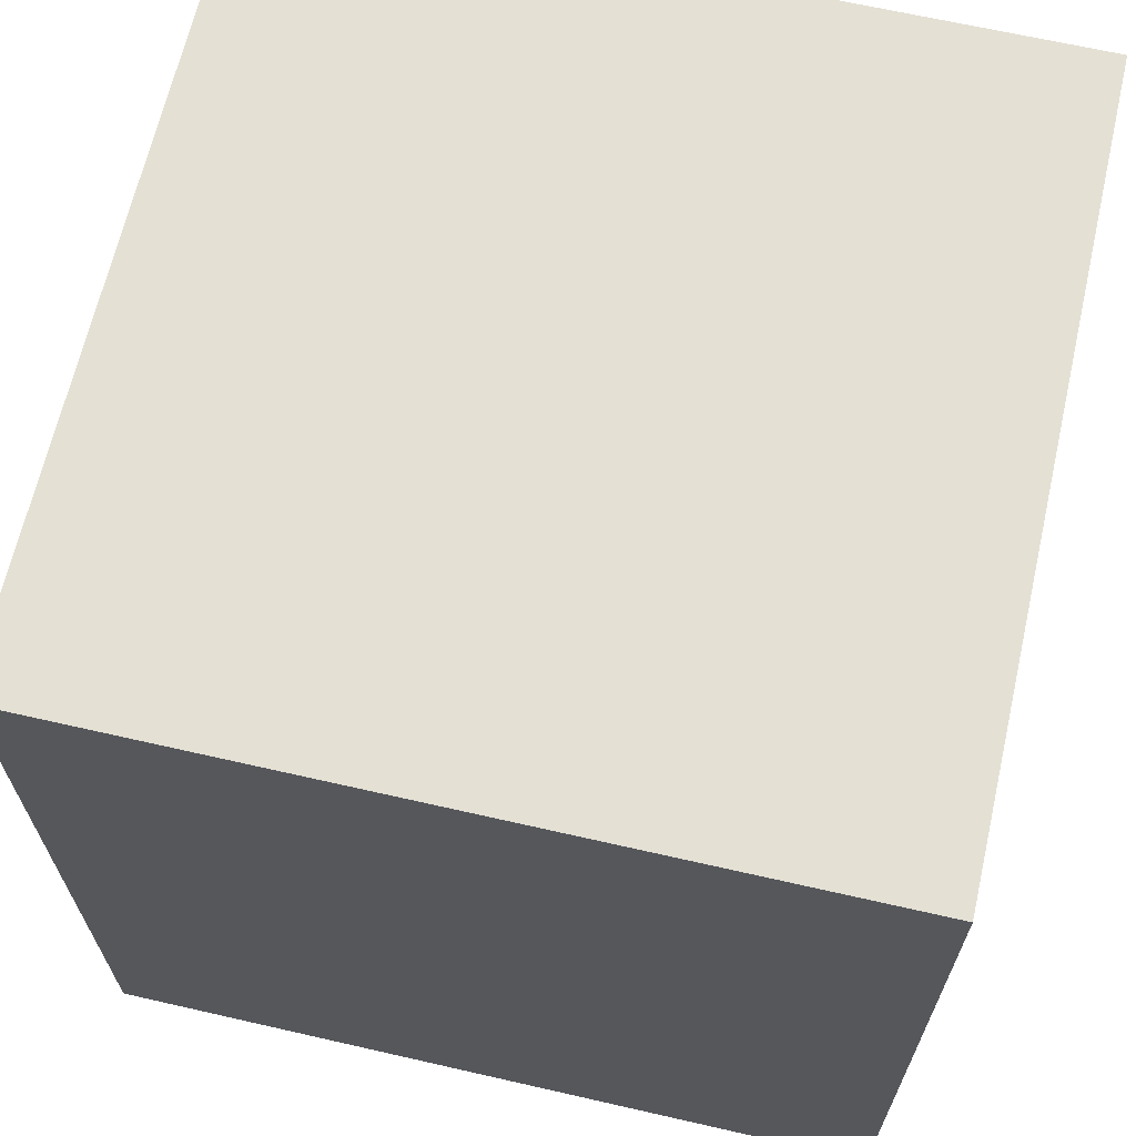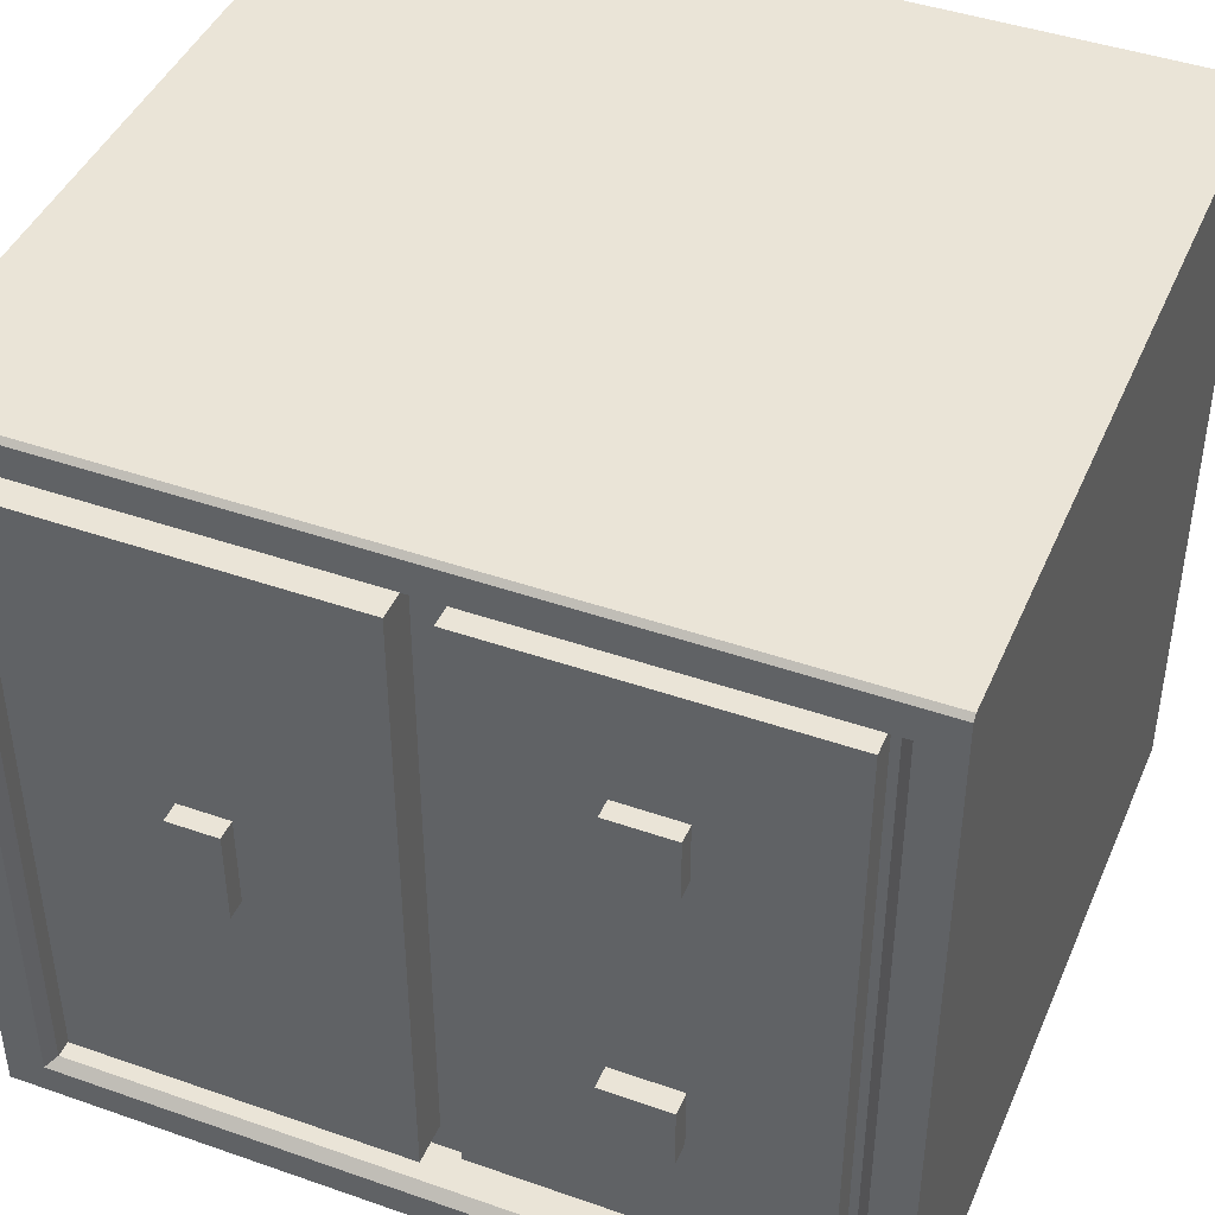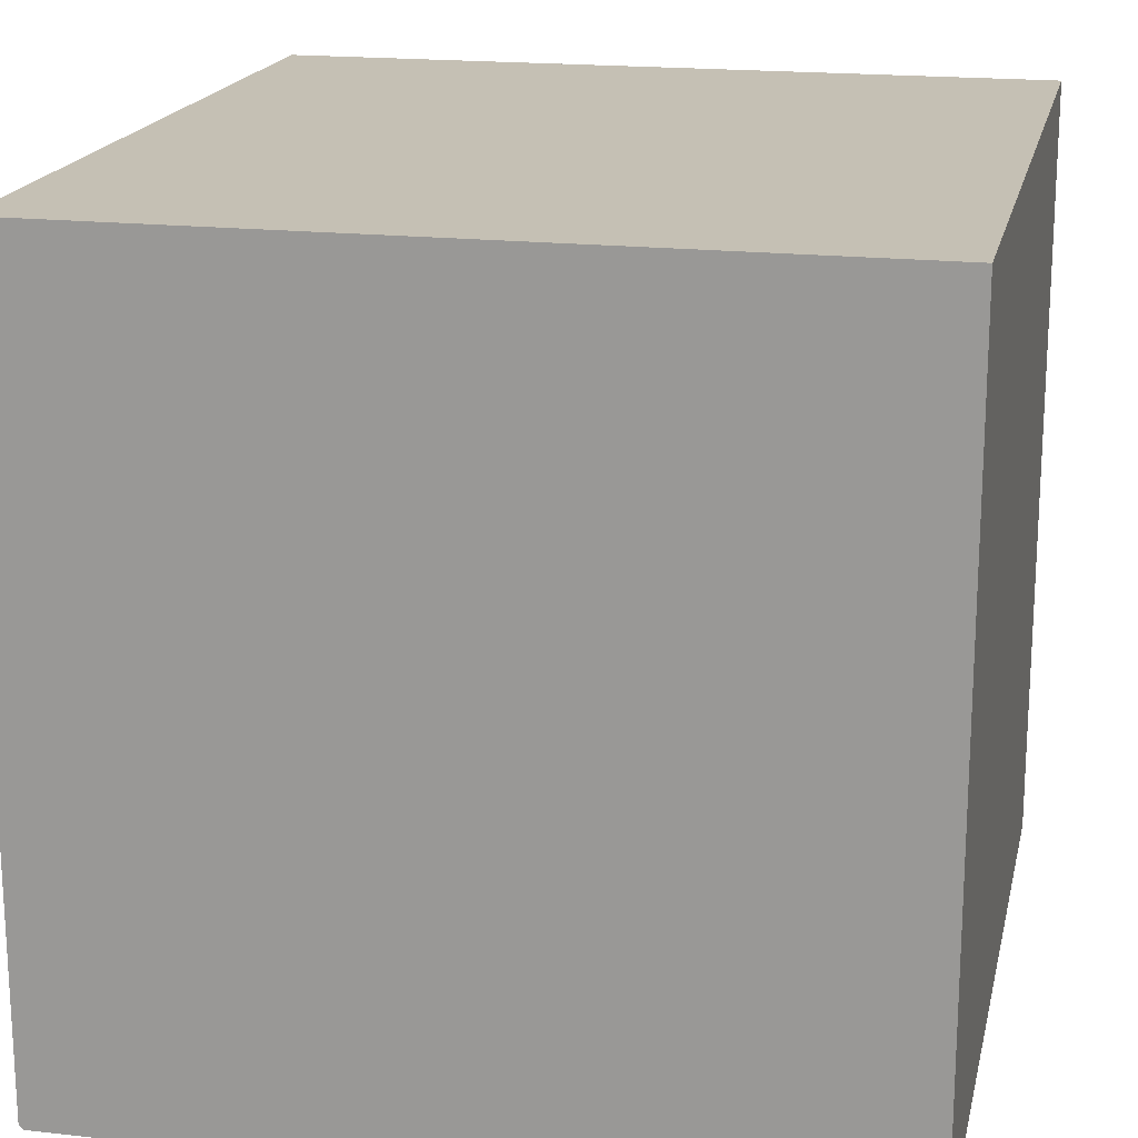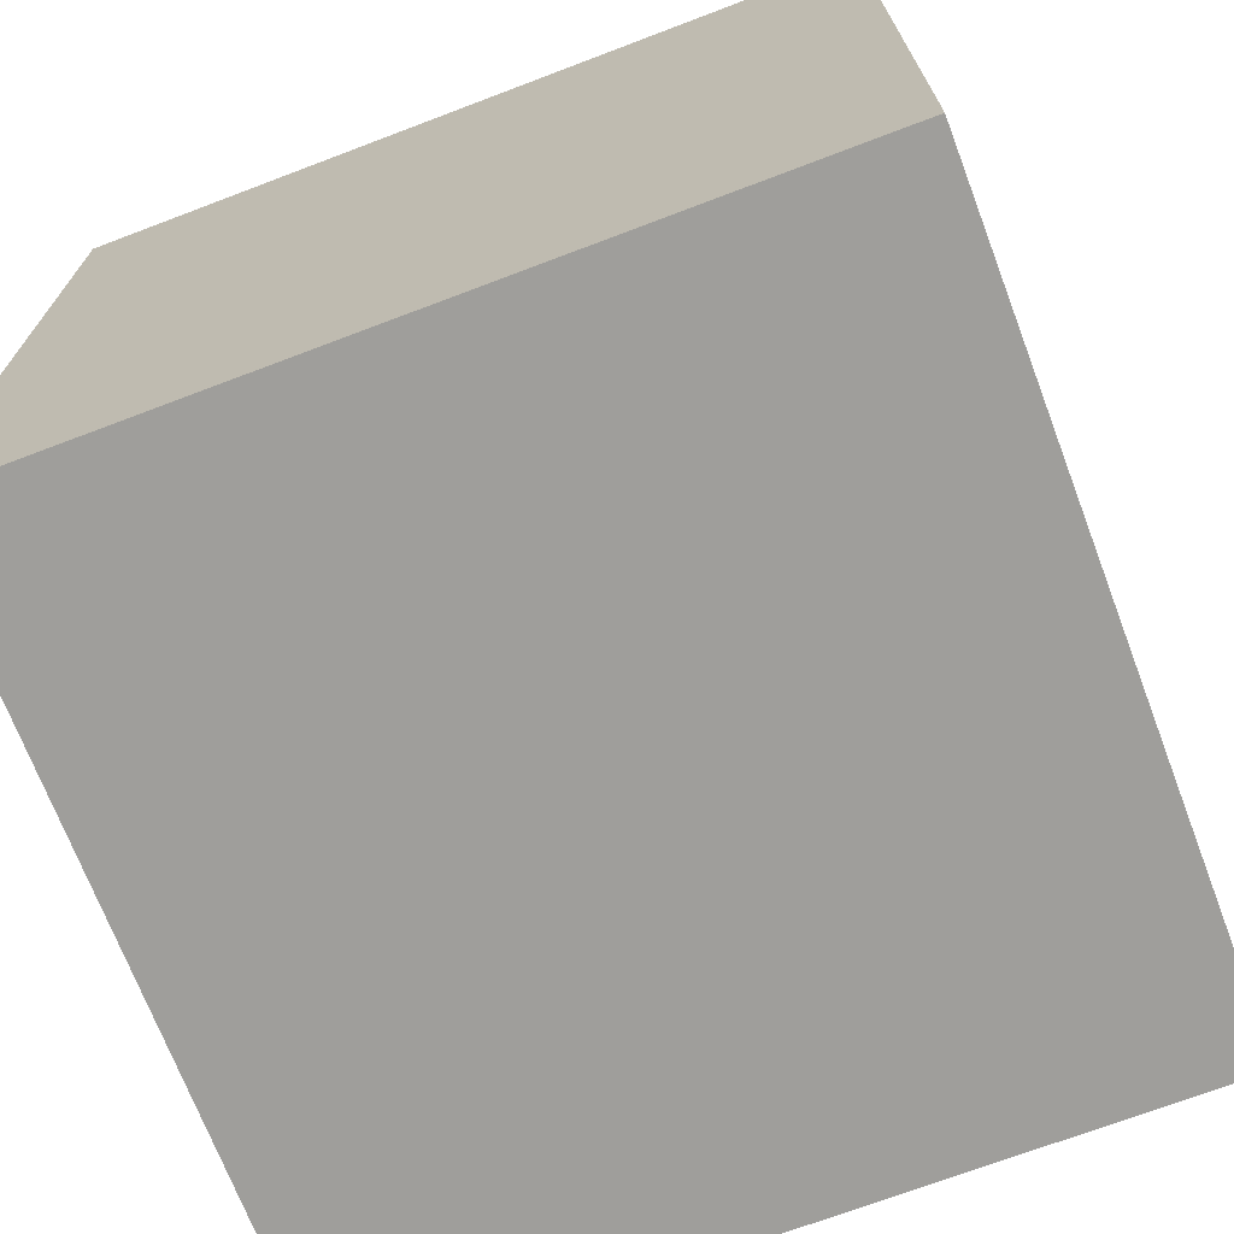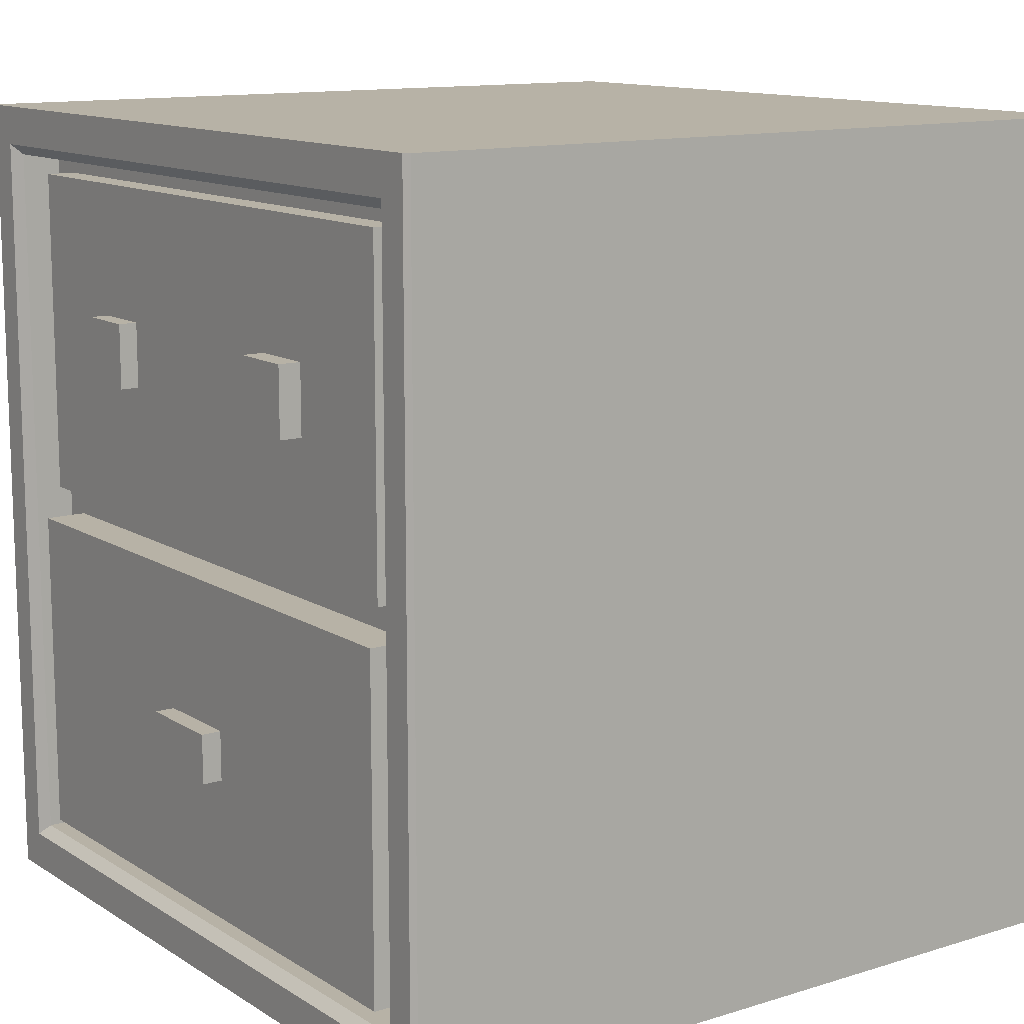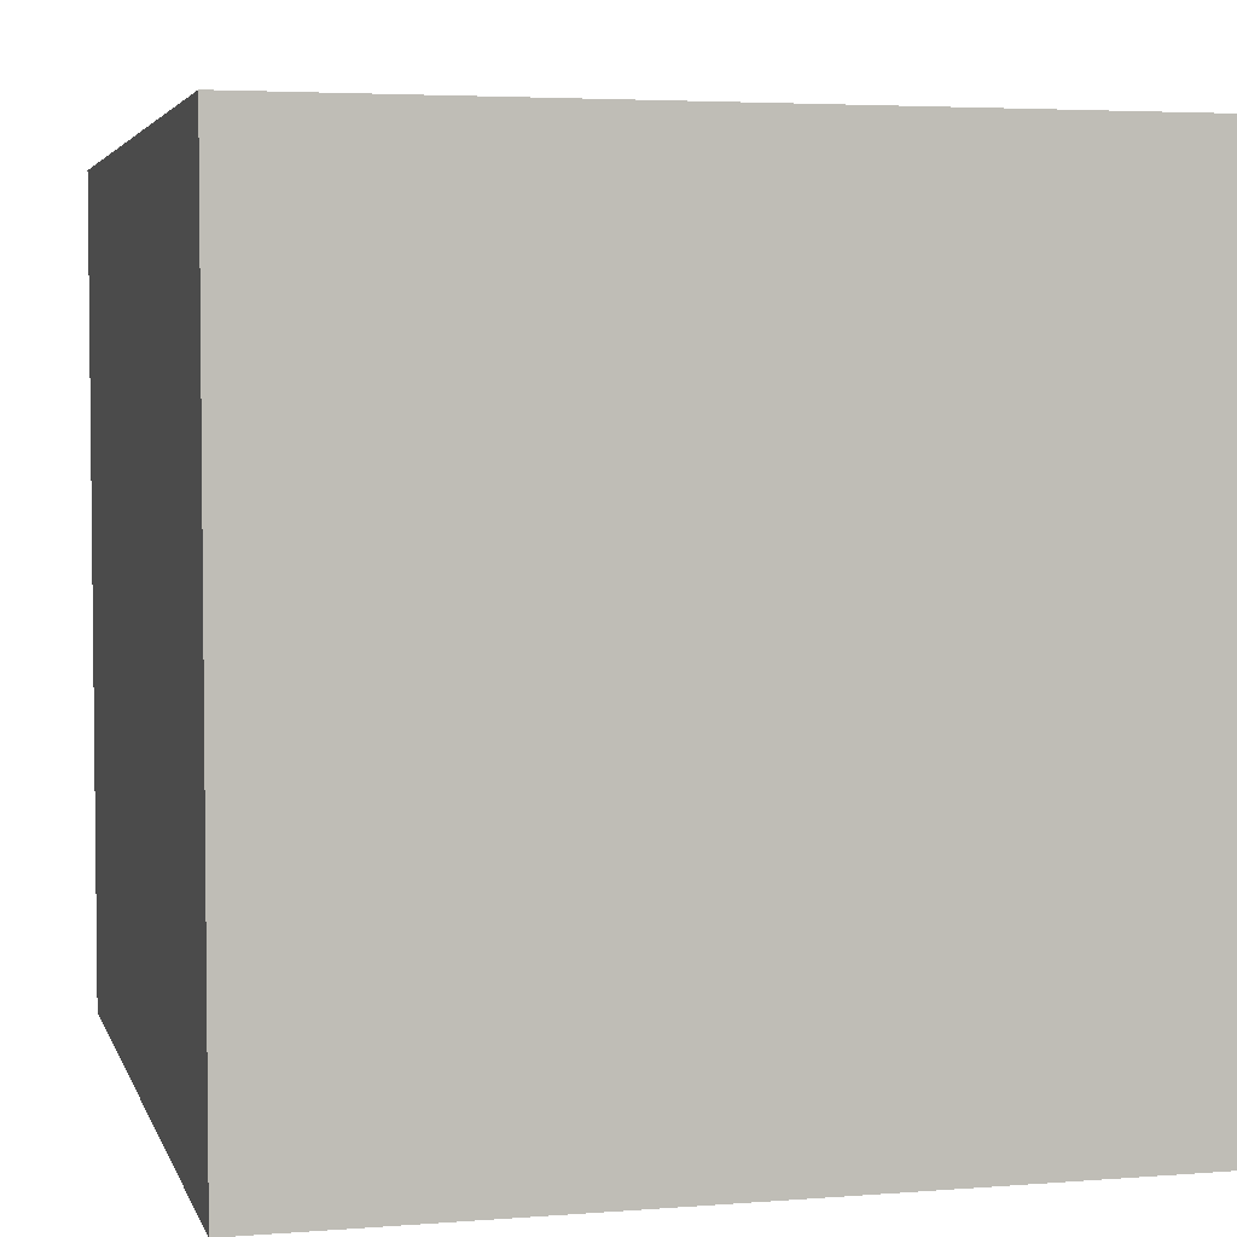
<metadata>
{"format":"obj","ext":"obj","renderer":"f3d","projection":"perspective","resolution":1024,"background":"white","views":[{"elev":66.2,"azim":-167.1,"up":"+Y"},{"elev":43.6,"azim":112.4,"up":"+Z"},{"elev":18.4,"azim":-167.7,"up":"+Z"},{"elev":-70.8,"azim":-69.2,"up":"+Y"},{"elev":12.5,"azim":144.4,"up":"+Y"},{"elev":4.1,"azim":-14.4,"up":"+Z"}]}
</metadata>
<code>
o Cube
v 0.0125 -0.002852 -0.03473
v 0.0125 -0.002852 -0.979
v 0.0125 0.9987 -0.979
v 0.0125 0.9987 -0.03473
v 0.0125 0.4979 -0.03473
v 0.0125 0.4979 -0.979
v 0.9568 -0.002852 -0.5069
v 0.0125 0.9987 -0.5069
v 0.9568 0.9987 -0.5069
v 0.0125 -0.002852 -0.5069
v 0.0125 0.4979 -0.5069
v 0.897 0.05652 -0.5069
v 0.897 0.5202 -0.881
v 0.897 0.05652 -0.923
v 0.897 0.4979 -0.923
v 0.897 0.9393 -0.923
v 0.897 0.4979 -0.09071
v 0.897 0.05652 -0.09071
v 0.897 0.9393 -0.5069
v 0.897 0.9393 -0.09071
v 0.897 0.4979 -0.5069
v 0.897 0.917 -0.881
v 0.897 0.917 -0.5069
v 0.897 0.917 -0.1327
v 0.897 0.5202 -0.1327
v 0.897 0.5202 -0.5069
v 0.9324 0.5202 -0.881
v 0.9324 0.917 -0.881
v 0.9324 0.917 -0.5069
v 0.9324 0.917 -0.1327
v 0.9324 0.5202 -0.1327
v 0.9324 0.5202 -0.5069
v 0.9324 0.7577 -0.3566
v 0.9324 0.7577 -0.283
v 0.9324 0.6796 -0.283
v 0.9324 0.6796 -0.3566
v 0.9549 0.7577 -0.3566
v 0.9549 0.7577 -0.283
v 0.9549 0.6796 -0.283
v 0.9549 0.6796 -0.3566
v 0.9324 0.6774 -0.7328
v 0.9324 0.7598 -0.7328
v 0.9324 0.7598 -0.6551
v 0.9324 0.6774 -0.6551
v 0.9593 0.6774 -0.7328
v 0.9593 0.7598 -0.7328
v 0.9593 0.7598 -0.6551
v 0.9593 0.6774 -0.6551
v 0.897 0.07466 -0.5069
v 0.897 0.07466 -0.8888
v 0.897 0.4798 -0.1249
v 0.897 0.07466 -0.1249
v 0.897 0.4798 -0.8888
v 0.897 0.4798 -0.5069
v 0.9474 0.07466 -0.5069
v 0.9474 0.07466 -0.8888
v 0.9474 0.4798 -0.1249
v 0.9474 0.07466 -0.1249
v 0.9474 0.4798 -0.8888
v 0.9474 0.4798 -0.5069
v 0.9474 0.3072 -0.4504
v 0.9474 0.2473 -0.4504
v 0.9474 0.2473 -0.5633
v 0.9474 0.3072 -0.5633
v 0.9714 0.3072 -0.4504
v 0.9714 0.2473 -0.4504
v 0.9714 0.2473 -0.5633
v 0.9714 0.3072 -0.5633
v 0.945 0.05652 -0.5069
v 0.9568 0.04401 -0.5069
v 0.9568 0.04401 -0.9348
v 0.945 0.05652 -0.923
v 0.945 0.4979 -0.923
v 0.9568 0.4979 -0.9348
v 0.9568 0.9518 -0.9348
v 0.945 0.9393 -0.923
v 0.945 0.4979 -0.09071
v 0.9568 0.4979 -0.07891
v 0.9568 0.04401 -0.07891
v 0.945 0.05652 -0.09071
v 0.945 0.9393 -0.5069
v 0.9568 0.9518 -0.5069
v 0.9568 0.9518 -0.07891
v 0.945 0.9393 -0.09071
v 0.9568 0.00329 -0.04052
v 0.951 -0.002852 -0.03473
v 0.9568 -0.002852 -0.04052
v 0.9568 0.9926 -0.9732
v 0.951 0.9987 -0.979
v 0.9568 0.9987 -0.9732
v 0.951 -0.002852 -0.979
v 0.9568 0.00329 -0.9732
v 0.9568 -0.002852 -0.9732
v 0.951 0.9987 -0.03473
v 0.9568 0.9926 -0.04052
v 0.9568 0.9987 -0.04052
v 0.9568 0.4979 -0.9732
v 0.951 0.4979 -0.979
v 0.9568 0.4979 -0.04052
v 0.951 0.4979 -0.03473
f 9 82 75
f 77 20 84
f 6 91 2
f 8 6 11
f 3 98 6
f 7 70 79
f 11 2 10
f 81 16 76
f 97 71 92
f 80 17 77
f 5 10 1
f 99 83 95
f 4 11 5
f 100 1 86
f 84 19 81
f 9 90 89
f 94 5 100
f 10 2 91
f 76 15 73
f 97 75 74
f 69 18 80
f 73 14 72
f 17 24 20
f 14 53 50
f 21 51 54
f 21 13 26
f 93 92 71
f 94 9 8
f 96 95 83
f 99 79 78
f 26 31 25
f 13 32 26
f 19 24 23
f 16 13 15
f 19 22 16
f 21 25 17
f 31 34 30
f 28 43 42
f 24 29 23
f 23 28 22
f 25 30 24
f 22 27 13
f 33 40 36
f 32 35 31
f 29 34 33
f 29 36 32
f 37 39 40
f 35 38 34
f 36 39 35
f 34 37 33
f 44 47 43
f 28 41 27
f 27 44 32
f 32 43 29
f 46 48 45
f 43 46 42
f 41 48 44
f 42 45 41
f 53 56 50
f 49 58 52
f 18 51 17
f 12 50 49
f 21 53 15
f 12 52 18
f 59 63 56
f 50 55 49
f 54 59 53
f 51 60 54
f 52 57 51
f 61 68 64
f 57 62 61
f 58 63 62
f 57 64 59
f 66 68 65
f 62 65 61
f 63 66 62
f 64 67 63
f 70 72 69
f 74 76 73
f 78 80 77
f 82 84 81
f 74 72 71
f 78 84 83
f 70 80 79
f 82 76 75
f 72 12 69
f 85 86 87
f 88 89 90
f 91 92 93
f 94 95 96
f 98 88 97
f 100 85 99
f 98 92 91
f 100 95 94
f 86 10 7
f 75 88 90
f 90 9 75
f 77 17 20
f 6 98 91
f 8 3 6
f 3 89 98
f 79 85 87
f 87 7 79
f 11 6 2
f 81 19 16
f 97 74 71
f 80 18 17
f 5 11 10
f 99 78 83
f 4 8 11
f 100 5 1
f 84 20 19
f 3 8 89
f 8 9 89
f 94 4 5
f 93 7 91
f 7 10 91
f 76 16 15
f 97 88 75
f 69 12 18
f 73 15 14
f 17 25 24
f 14 15 53
f 21 17 51
f 21 15 13
f 70 7 71
f 7 93 71
f 8 4 94
f 94 96 9
f 82 9 83
f 9 96 83
f 99 85 79
f 26 32 31
f 13 27 32
f 19 20 24
f 16 22 13
f 19 23 22
f 21 26 25
f 31 35 34
f 28 29 43
f 24 30 29
f 23 29 28
f 25 31 30
f 22 28 27
f 33 37 40
f 32 36 35
f 29 30 34
f 29 33 36
f 37 38 39
f 35 39 38
f 36 40 39
f 34 38 37
f 44 48 47
f 28 42 41
f 27 41 44
f 32 44 43
f 46 47 48
f 43 47 46
f 41 45 48
f 42 46 45
f 53 59 56
f 49 55 58
f 18 52 51
f 12 14 50
f 21 54 53
f 12 49 52
f 59 64 63
f 50 56 55
f 54 60 59
f 51 57 60
f 52 58 57
f 61 65 68
f 57 58 62
f 58 56 63
f 57 61 64
f 66 67 68
f 62 66 65
f 63 67 66
f 64 68 67
f 70 71 72
f 74 75 76
f 78 79 80
f 82 83 84
f 74 73 72
f 78 77 84
f 70 69 80
f 82 81 76
f 72 14 12
f 98 89 88
f 100 86 85
f 98 97 92
f 100 99 95
f 7 87 86
f 86 1 10

</code>
